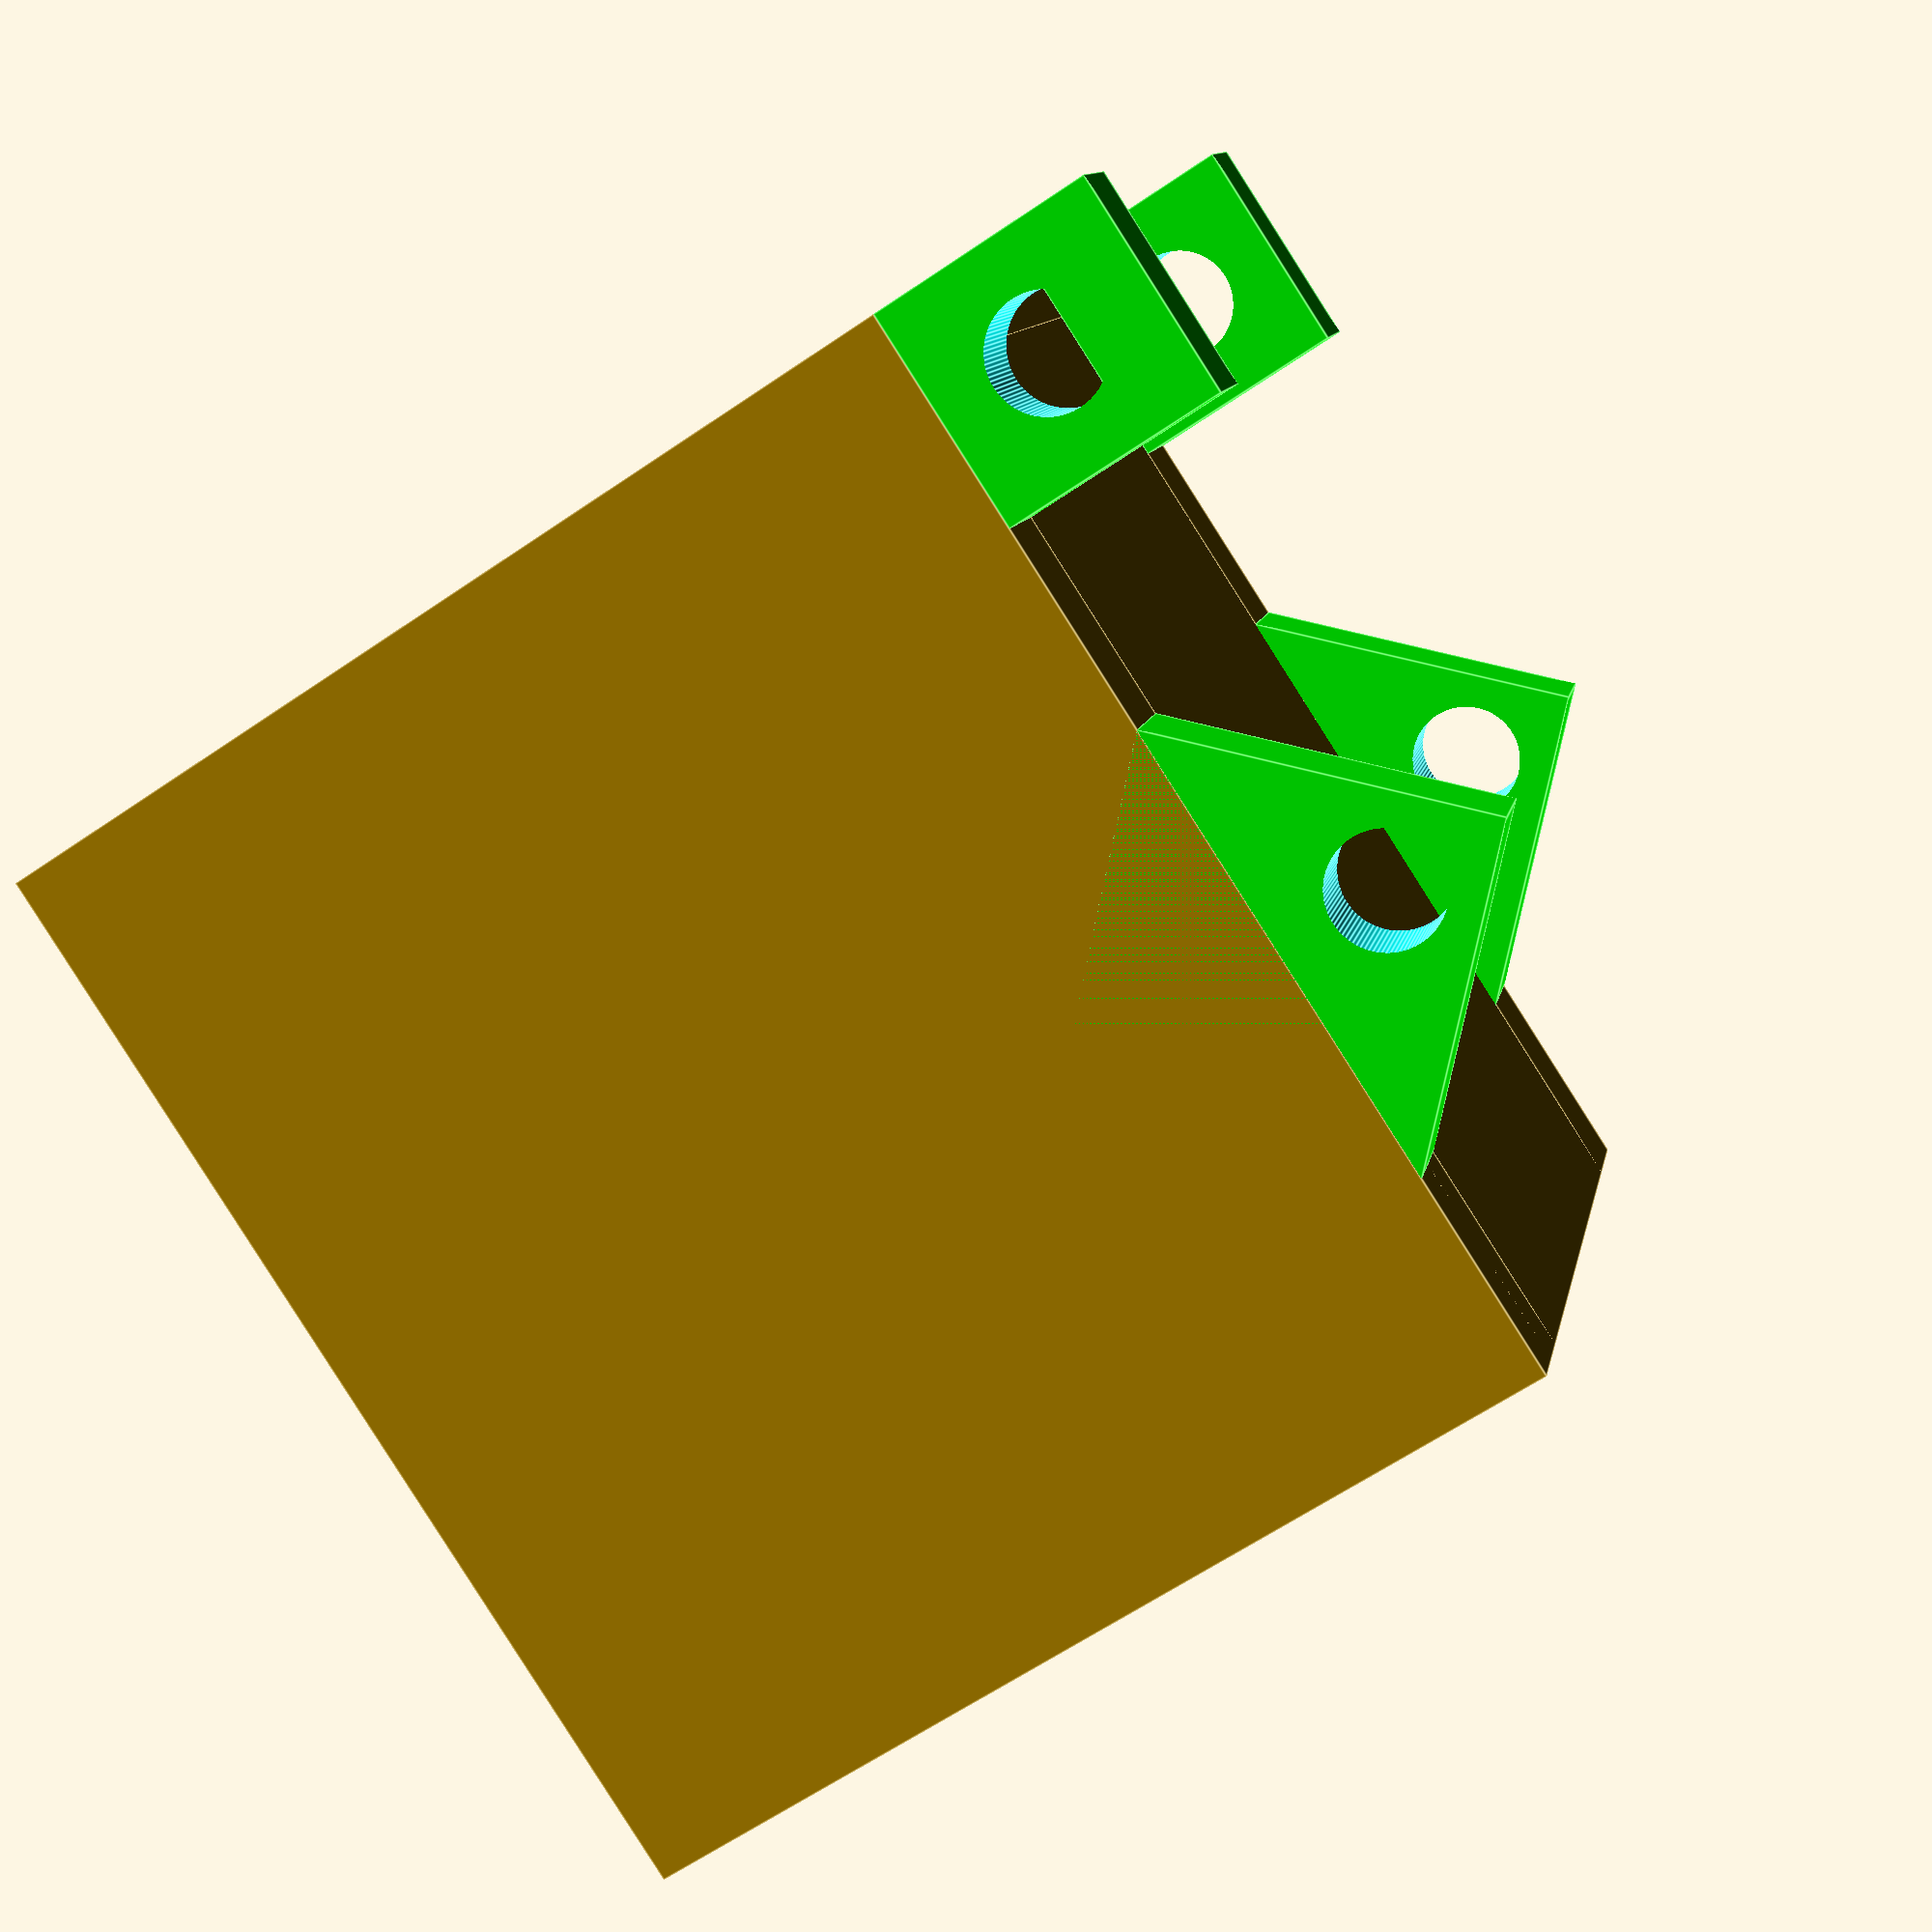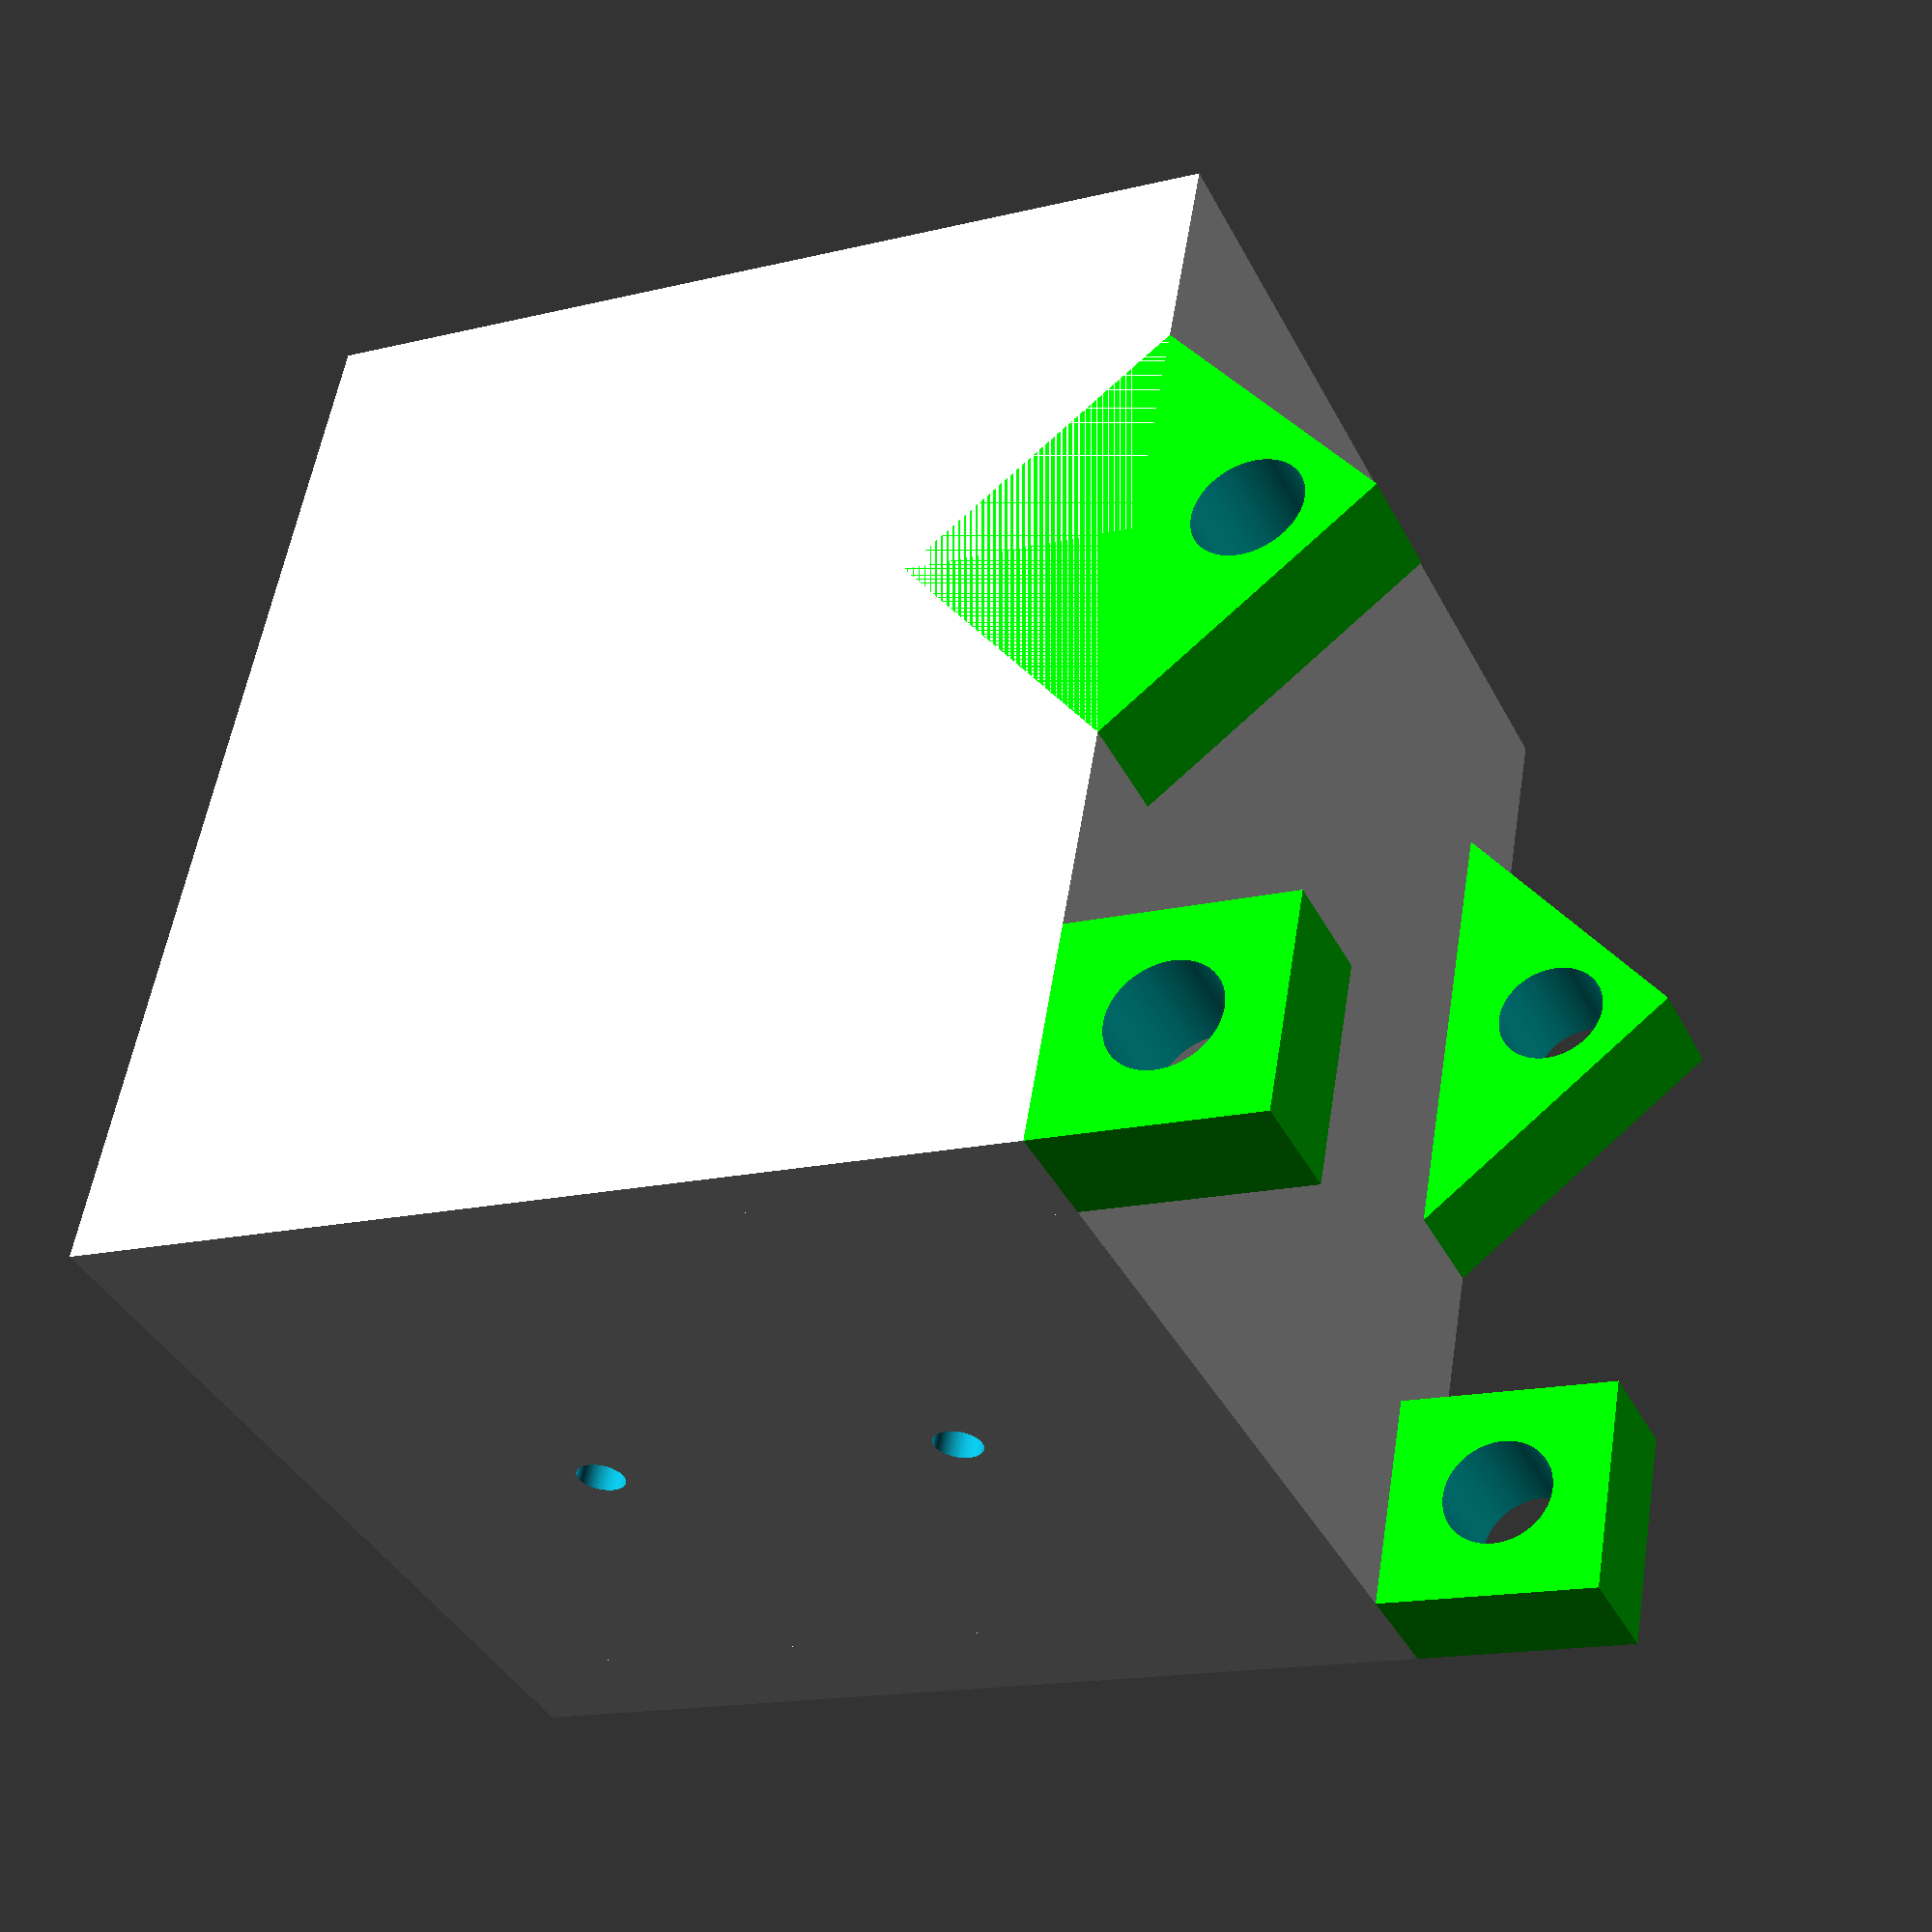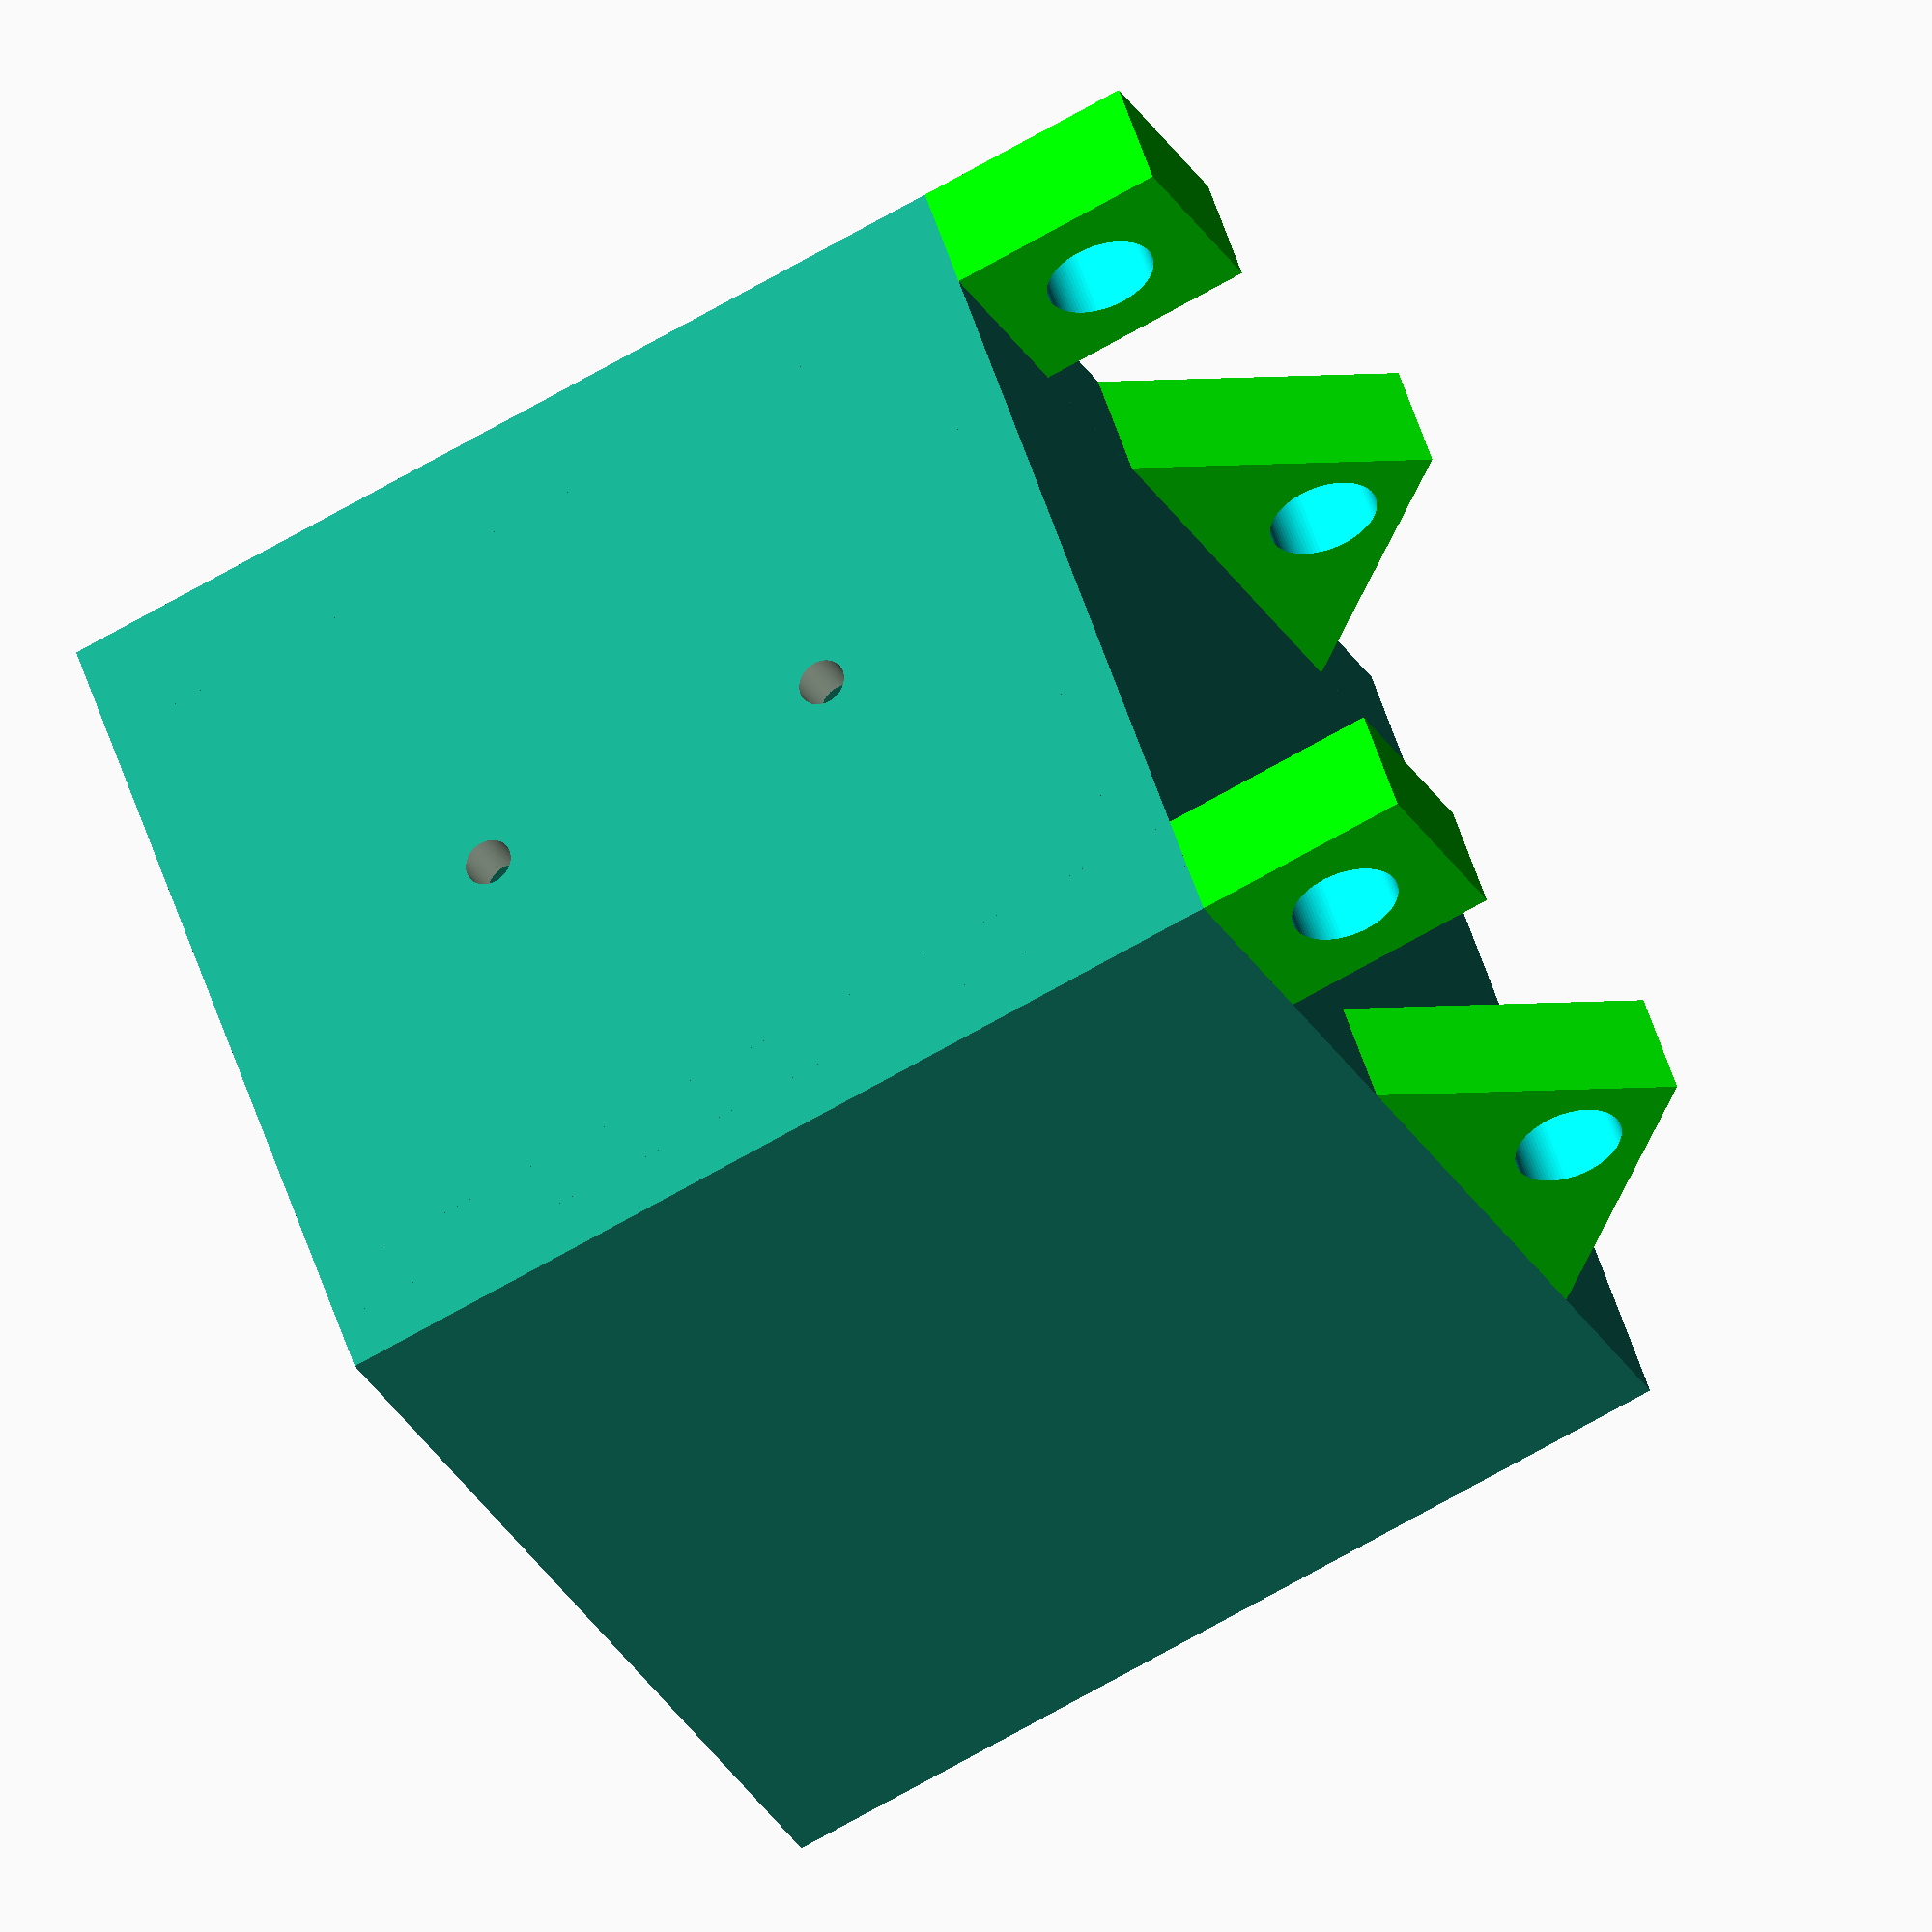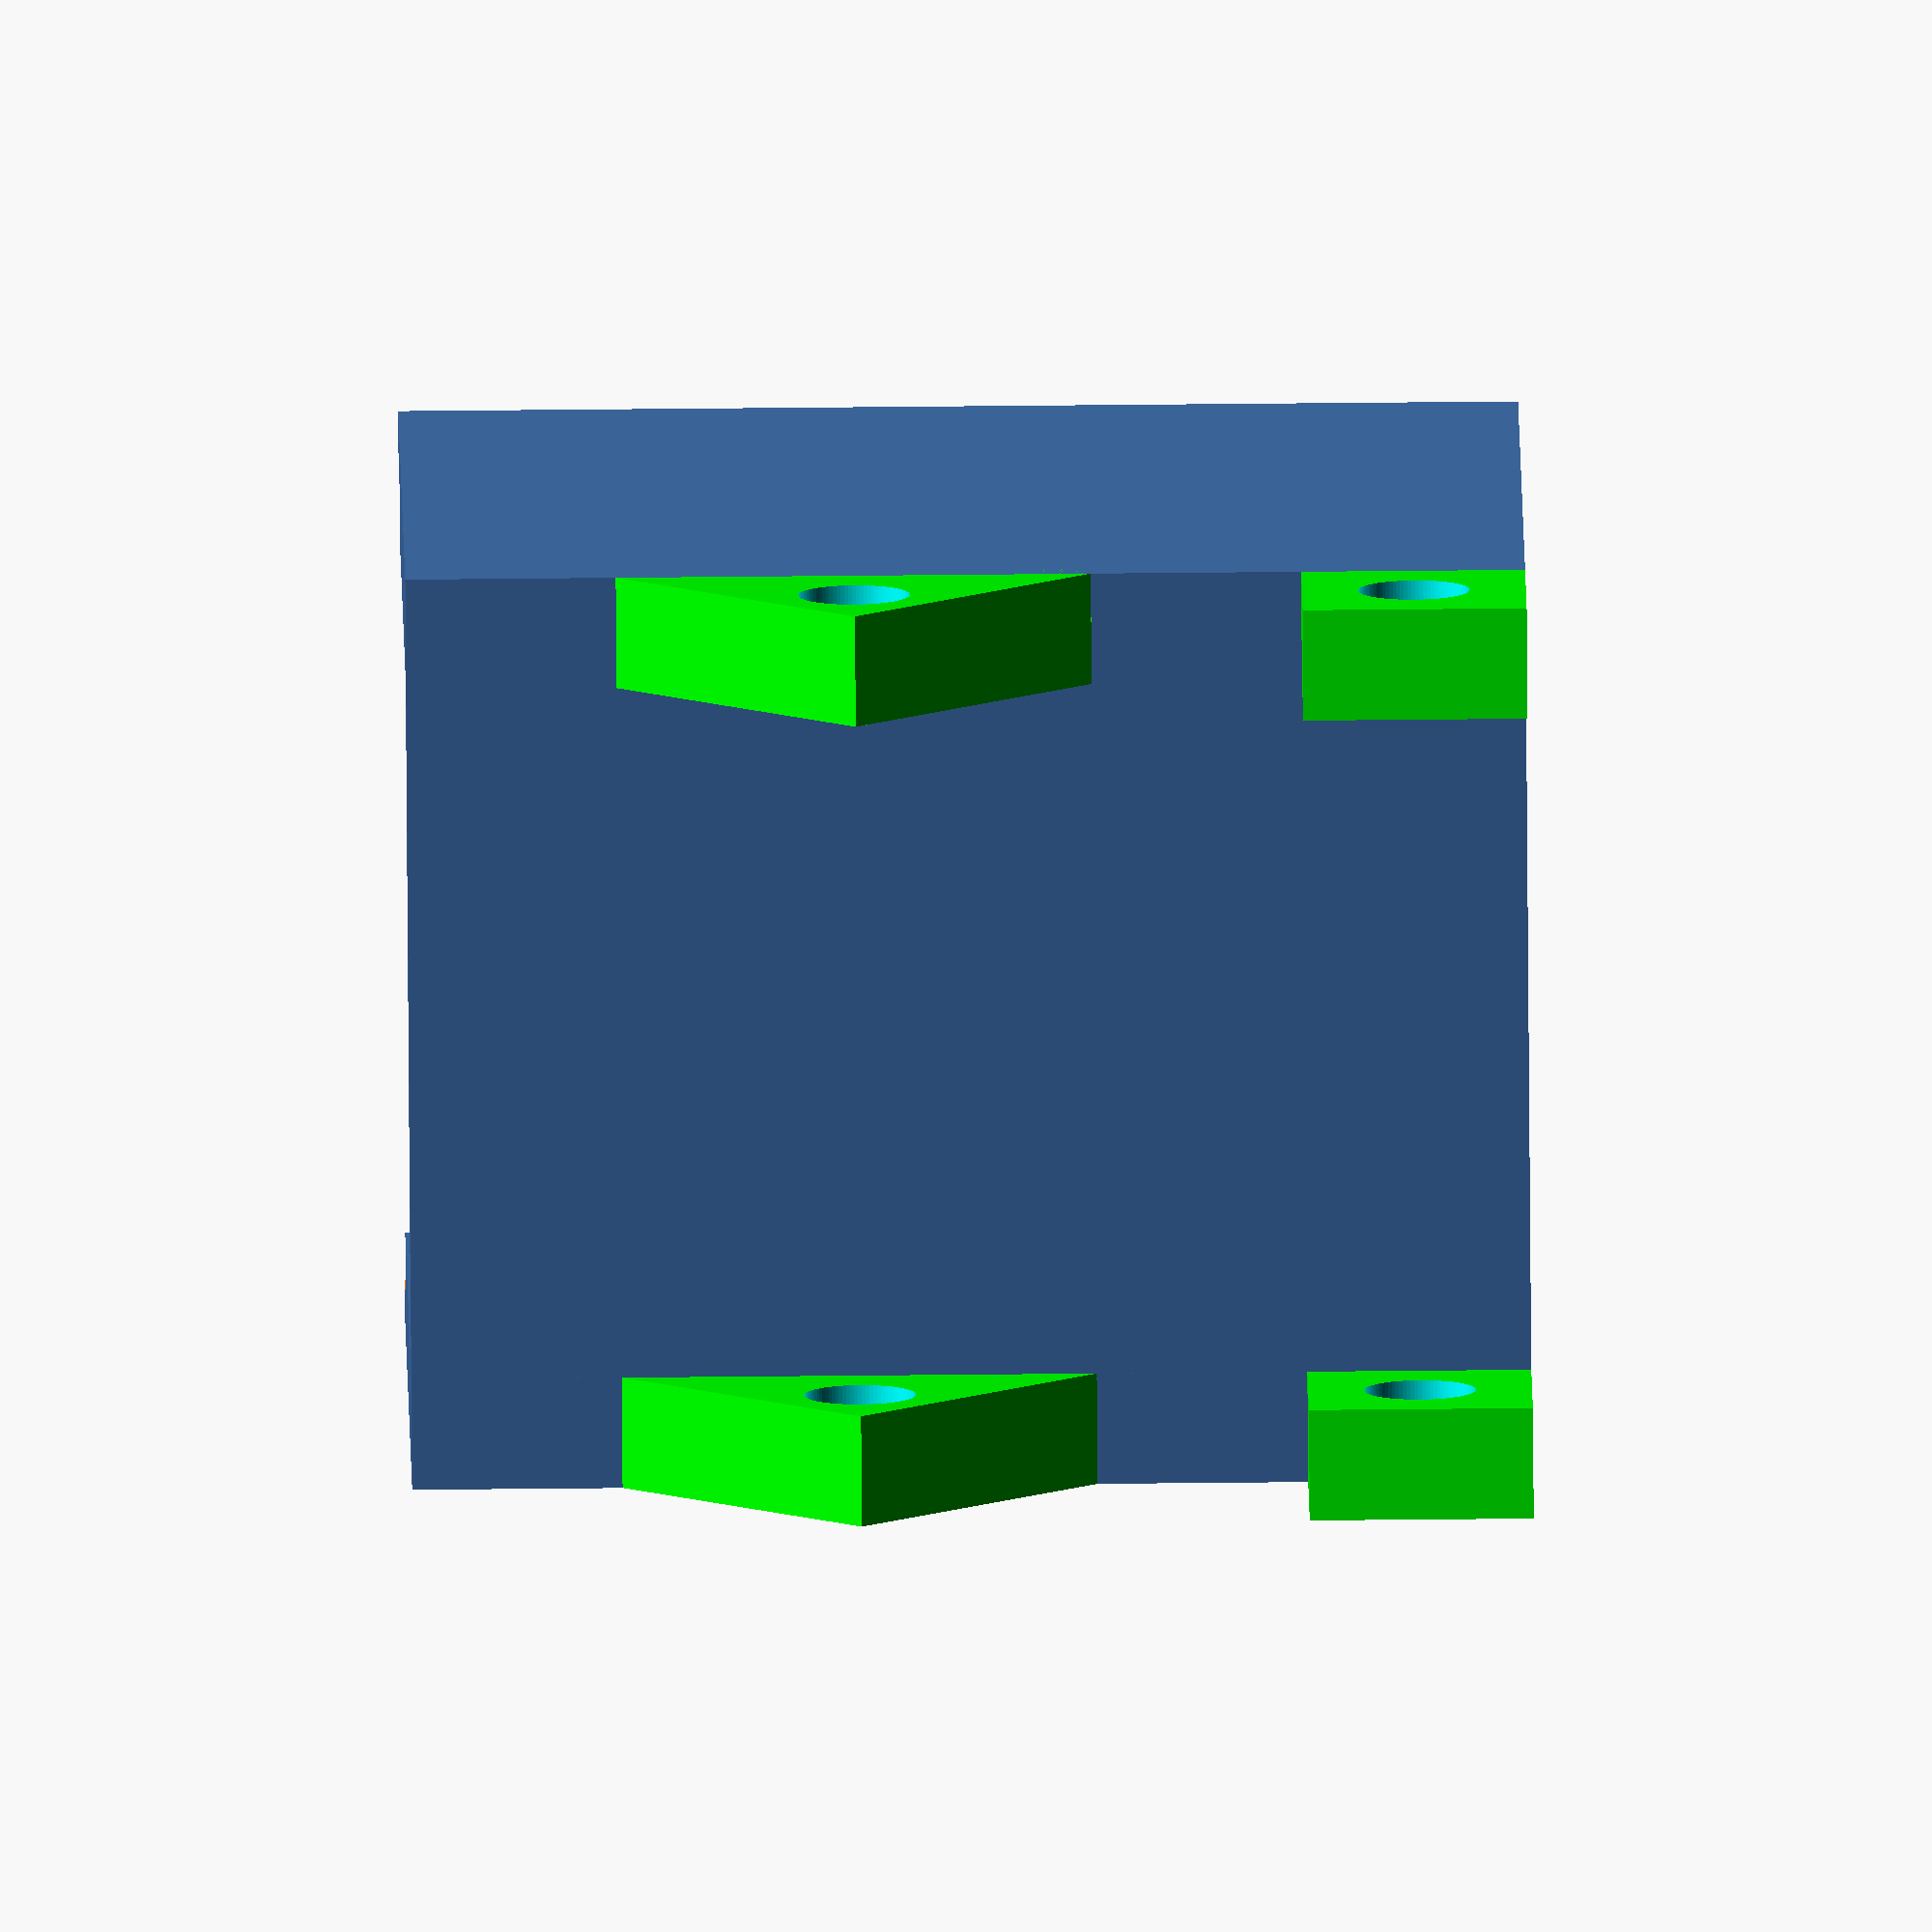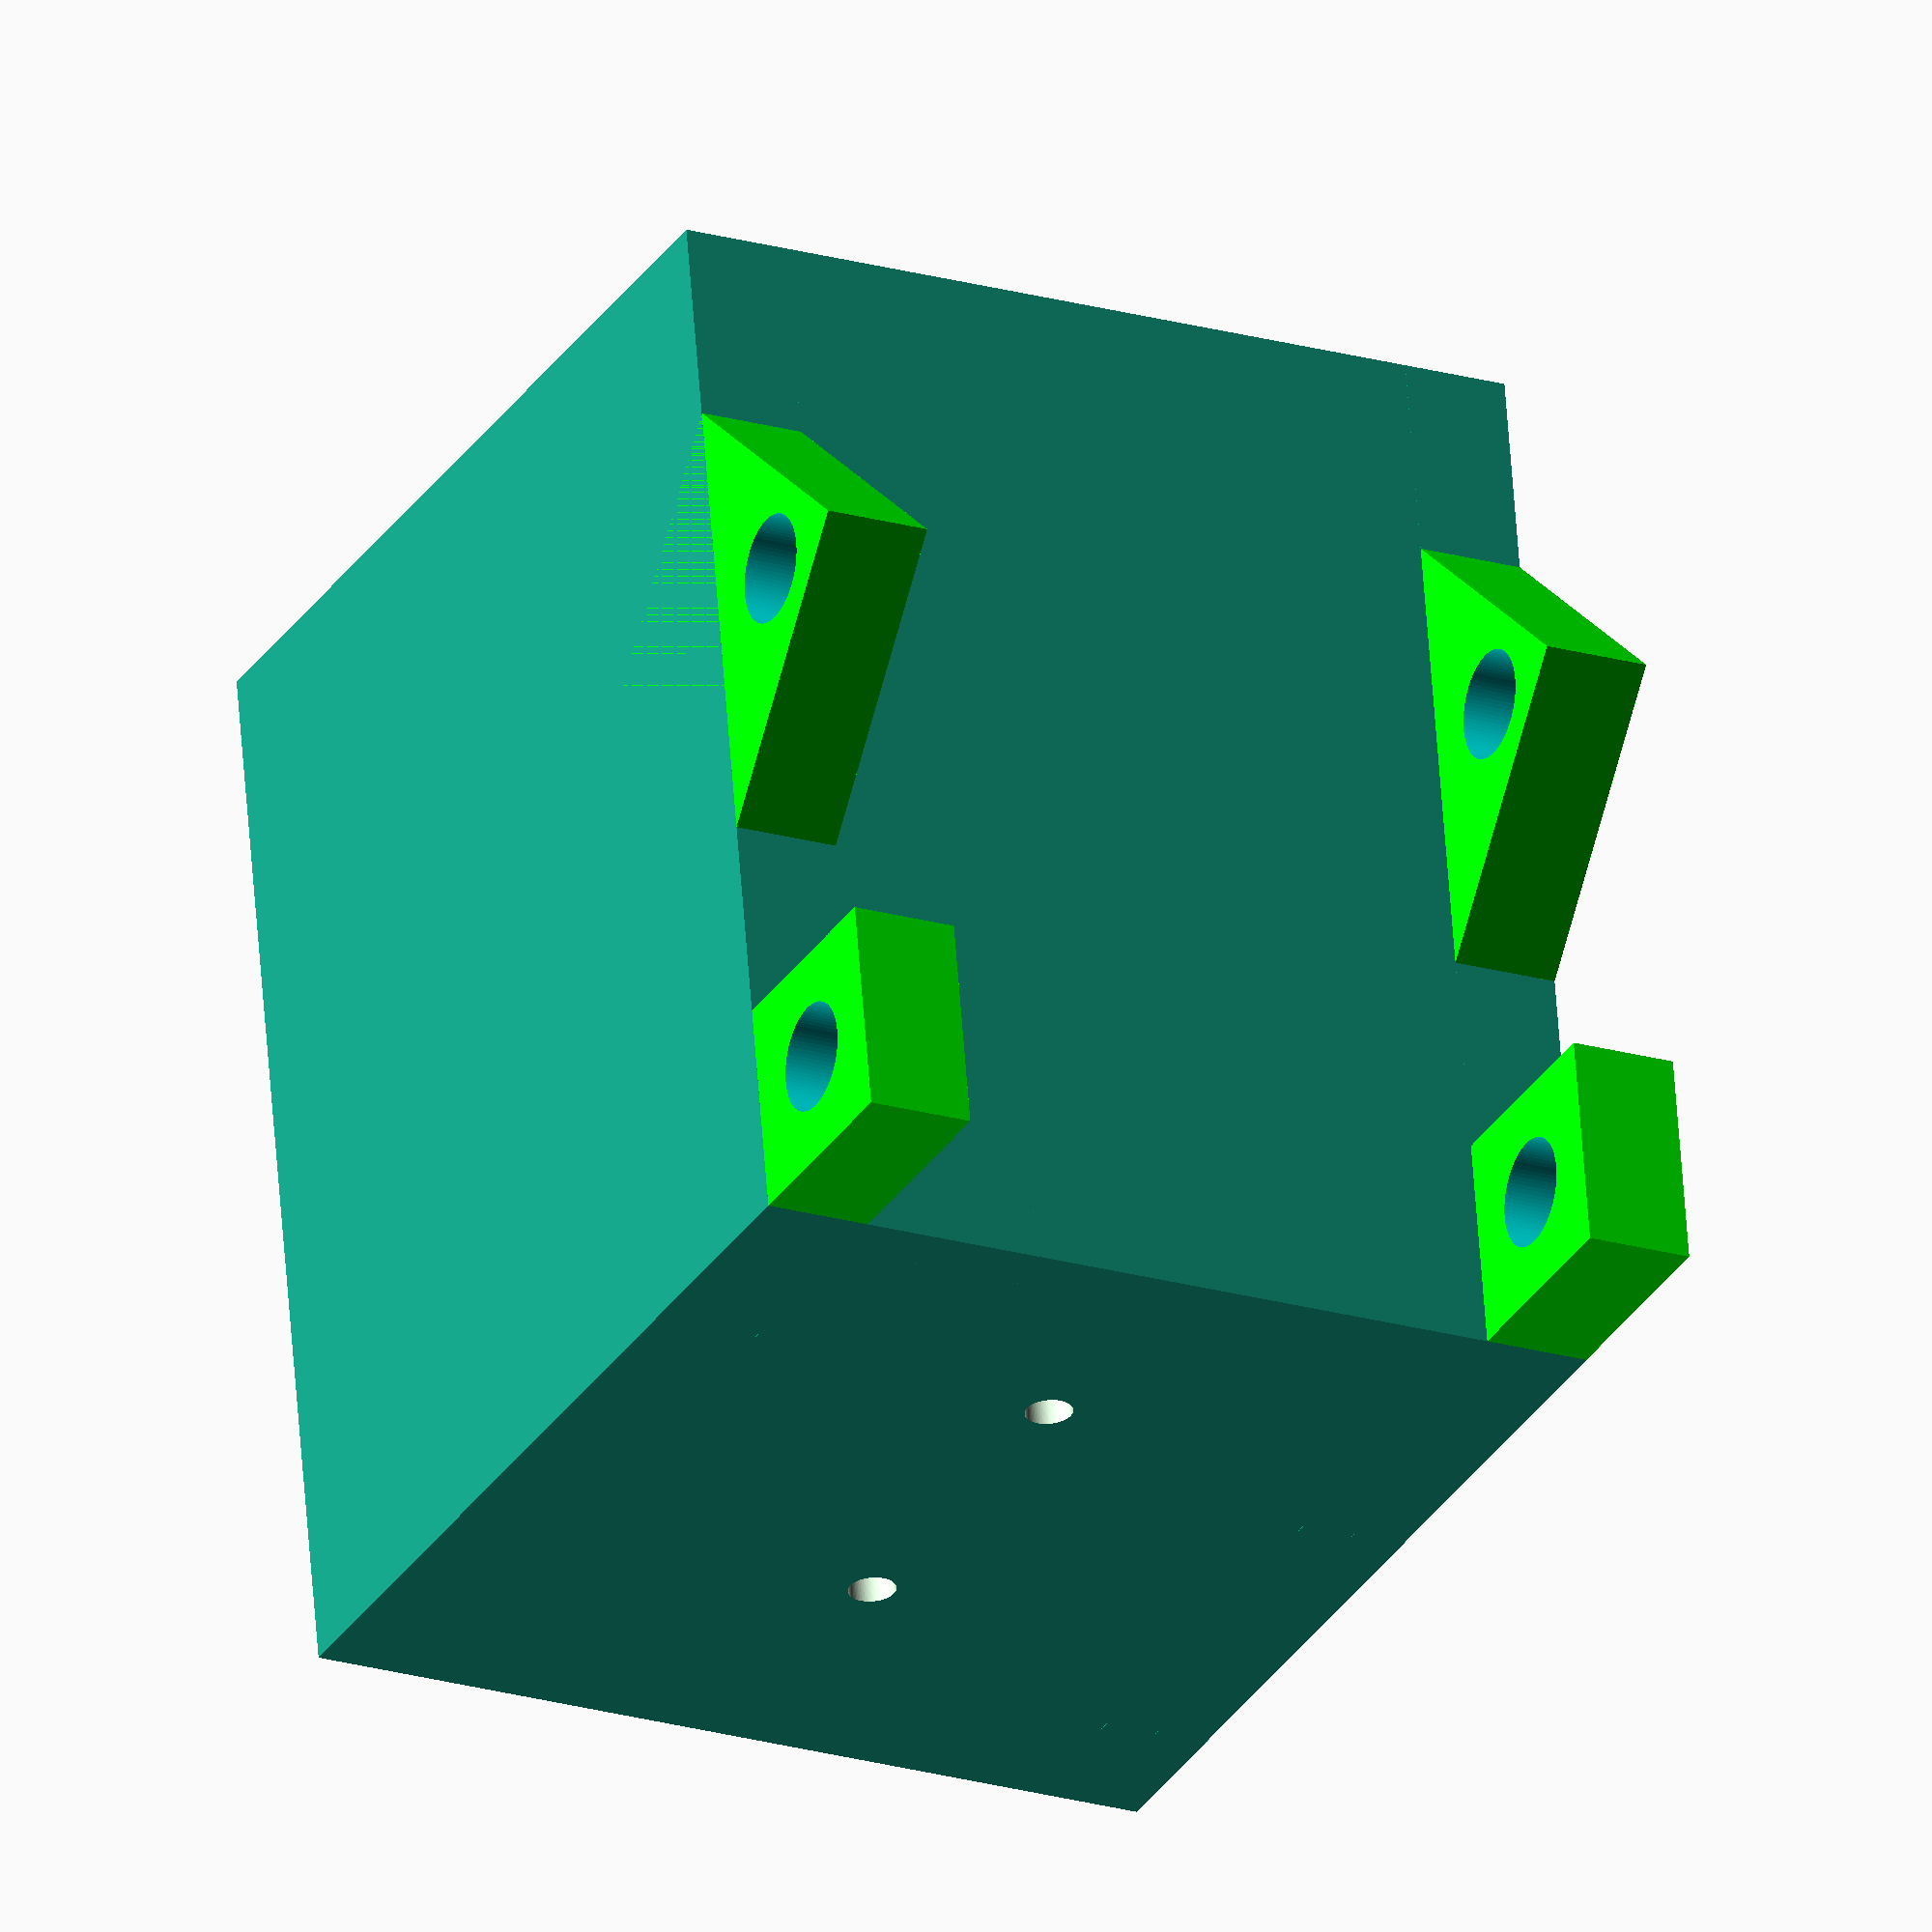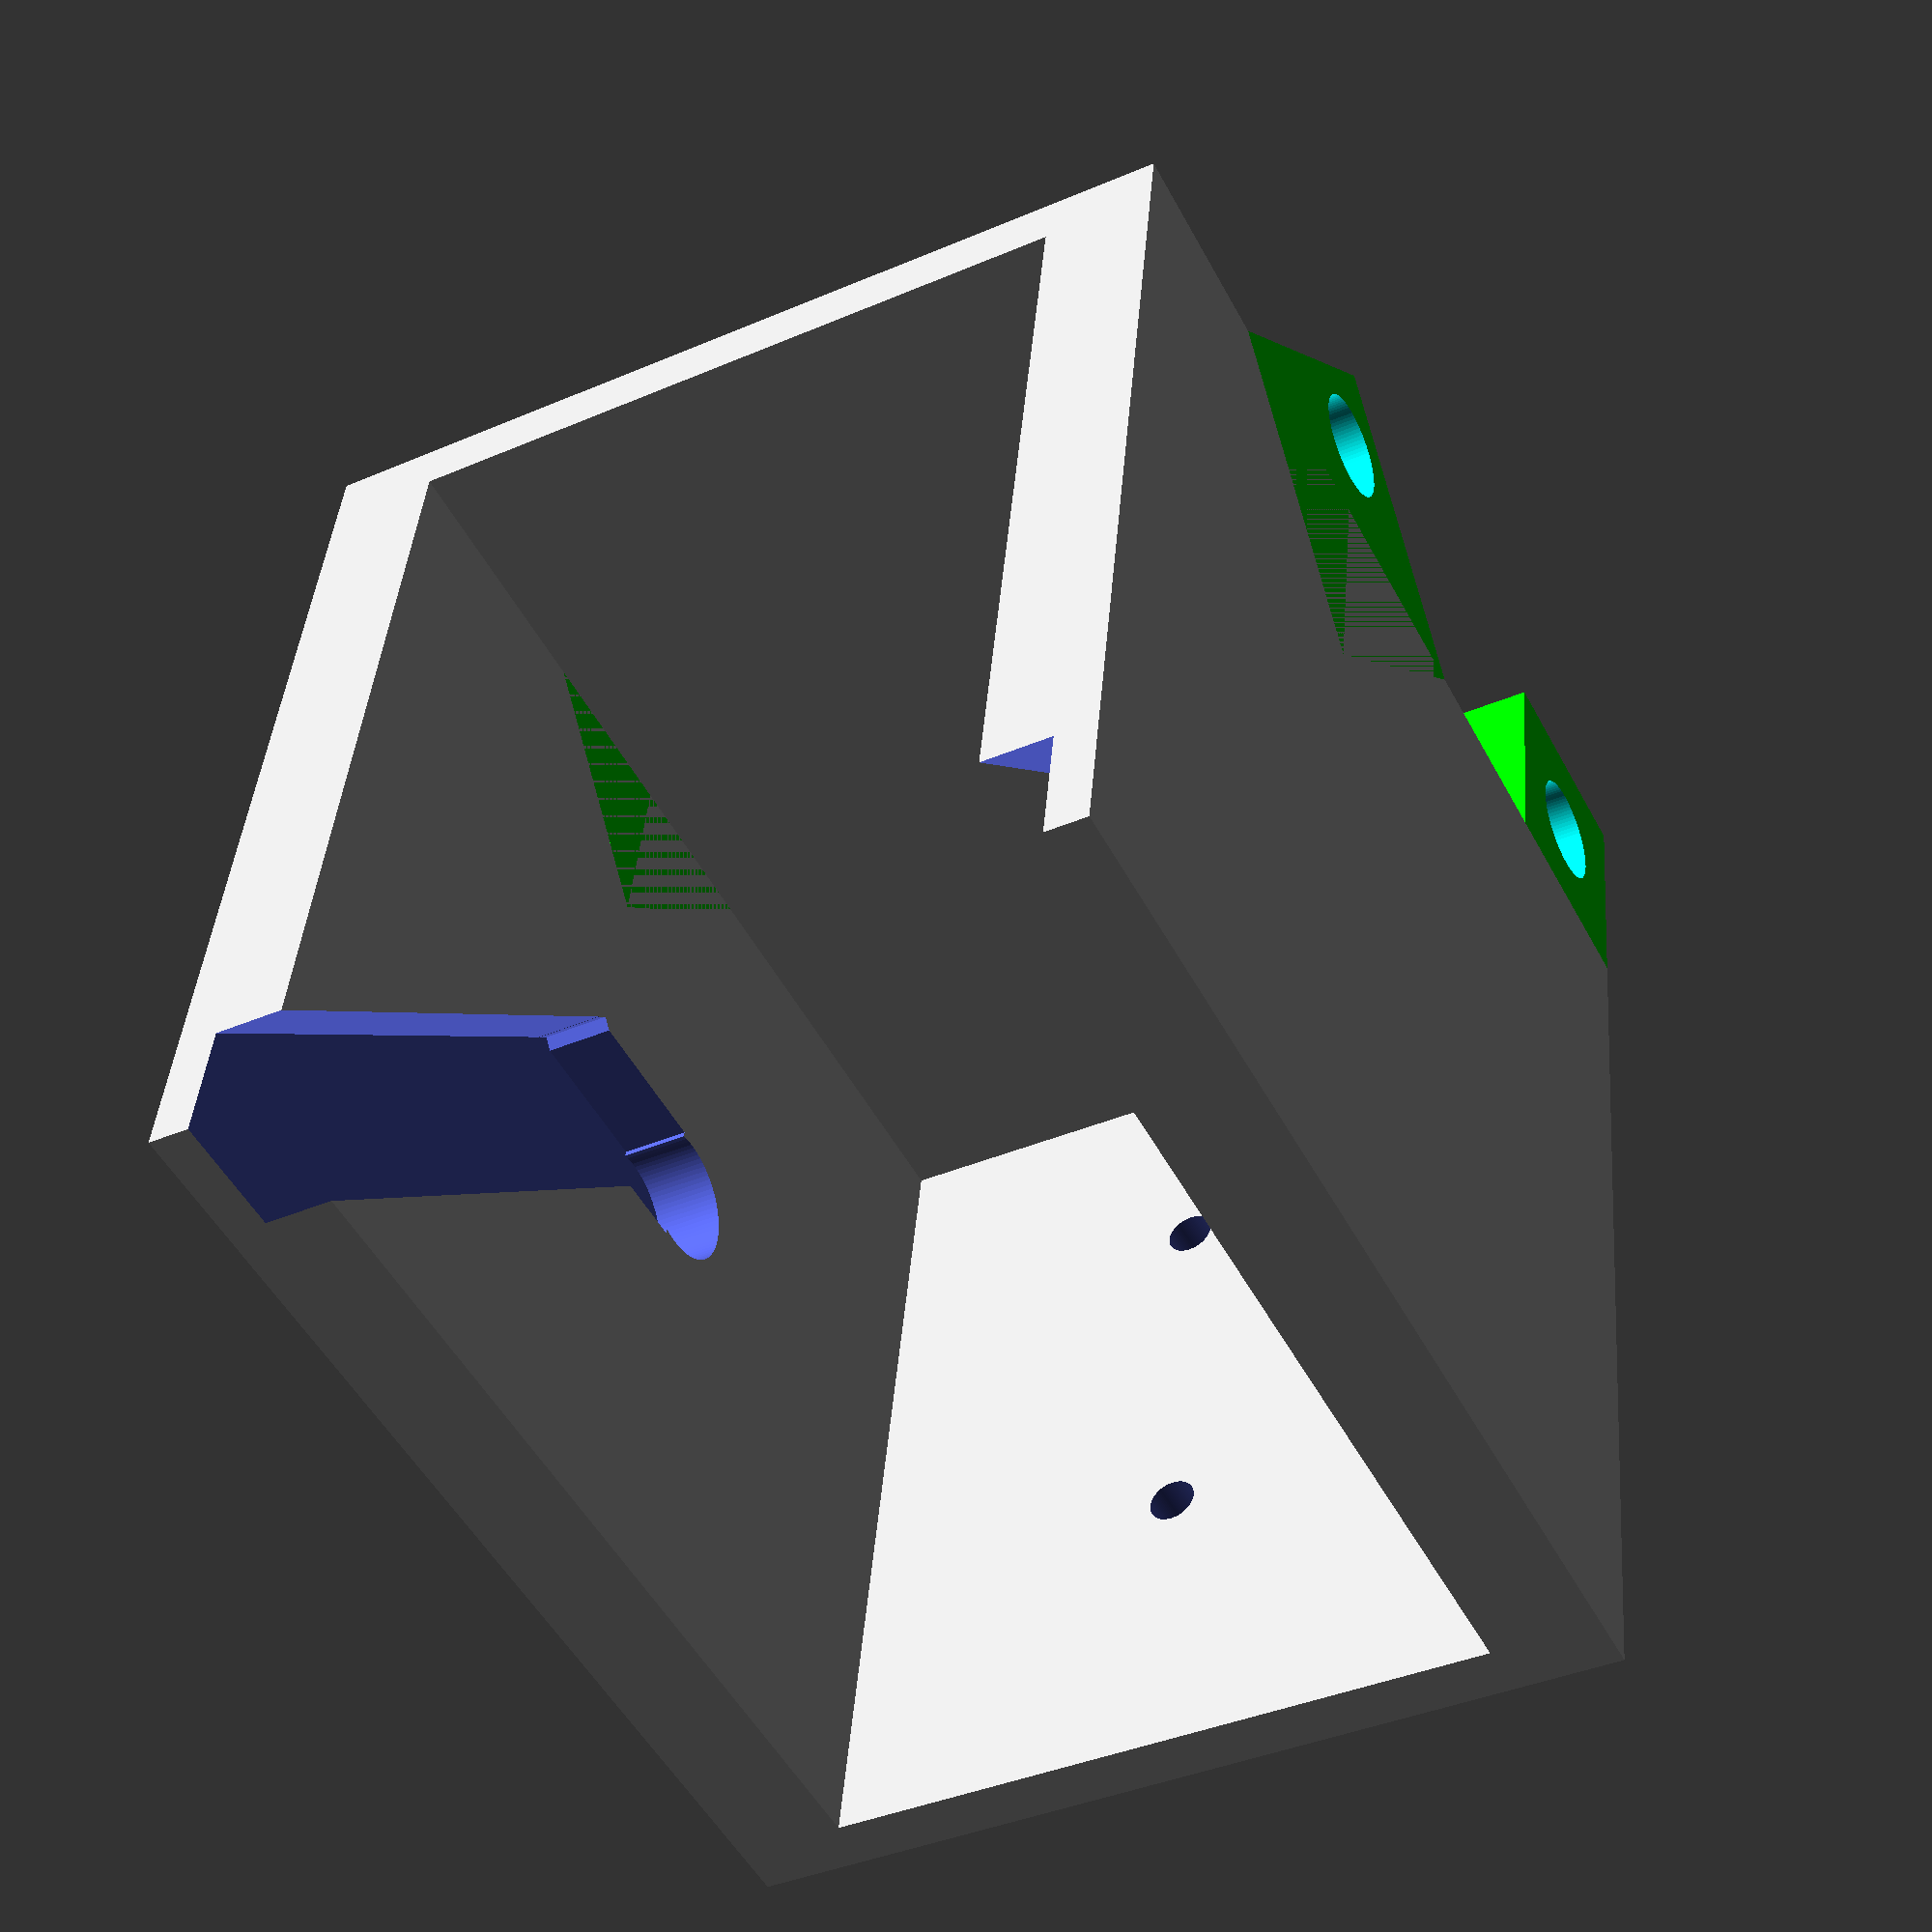
<openscad>
/* [General] */
// level of detail
fn = 90;
// distance between spool and case
gap_distance = 6;
// thickness of case walls
wall_size = 4;
// thickness of spool model
spool_thickness = 3;
// diameter for stick holding actual spool
spool_holder_diameter = 10;

screw_diameter = 3.5;

join_xyz = 16;
join_diameter = join_xyz/2;
module generateSpool(outer_diameter,inner_diameter,width) {
    difference() {   
        union() {
            translate([-1*(width/2)+1.5,0,0]) rotate([0,90,0])  
                cylinder(h=spool_thickness,d=outer_diameter,$fn=fn,center=true);
            
            rotate([0,90,0])
                cylinder(h=width,d=inner_diameter + spool_thickness,$fn=fn,center=true);
           
            translate([(width/2)-1.5,0,0]) rotate([0,90,0])  
                cylinder(h=spool_thickness,d=outer_diameter,$fn=fn,center=true);
            
        }
        
        rotate([0,90,0])
           cylinder(h=width+6,d=inner_diameter,$fn=fn,center=true);
    }
    
}

module createBox(outer_diameter,inner_diameter,width) {
    
    union() {
        
    //add joining slots
        createJoins(outer_diameter, inner_diameter,width);
    //back wall
        
    translate([0,0.5*outer_diameter+gap_distance+wall_size/2,-1*spool_holder_diameter])
        cube([width+2*(gap_distance+wall_size),wall_size,outer_diameter+(2*gap_distance)+(2*wall_size)+spool_holder_diameter],center=true);
    
    //bottom wall
    translate([0,0,(outer_diameter/-2)-(gap_distance)-(0.5*wall_size)-spool_holder_diameter*1.5])
        cube([width+2*(gap_distance+wall_size),outer_diameter+2*(gap_distance+wall_size),wall_size],center=true);
    
    //left wall
    wall_offset = width/2 + wall_size + gap_distance;
    translate([-1*wall_offset,0,spool_holder_diameter*-0.5])
      wall(outer_diameter,inner_diameter,width);
    //right wall
    
       
        translate([wall_offset,0,spool_holder_diameter*-0.5])  
        mirror([1,0,0])
            wall(outer_diameter,inner_diameter,width);
       
        
    }
    
   
    
}

module createJoins(outer_diameter, inner_diameter,width) {
    y_offset = outer_diameter/2+gap_distance+join_xyz/2+wall_size;//+join_xyz+wall_size;    
    for (i_x = [-1, 1]){
        x_offset = width/2+gap_distance+wall_size;
        z_offset = (outer_diameter/-2)-(gap_distance)-wall_size-spool_holder_diameter*1.5+join_xyz/2;
            for(i_z = [0,join_xyz*2.5]) {

       
            echo(z_offset * i_z,x_offset*i_x,y_offset);
            difference() {
                
                if(i_z==0) {
        color([0,1,0])
            translate([x_offset*i_x,y_offset,z_offset+i_z])
                cube([wall_size*2,join_xyz,join_xyz],center=true);
                } else {
                            color([0,1,0])
            translate([x_offset*i_x,y_offset-join_xyz/2,z_offset+i_z])
                    rotate([45,0,0])
                cube([wall_size*2,join_xyz*1.5,join_xyz*1.5],center=true);
                }
        color([0,1,1])
            translate([x_offset*i_x,y_offset,z_offset+i_z])
                //cube([join_xyz*2,join_xyz,join_xyz/2],center=true);
                rotate([0,90,0])
                cylinder(r=join_xyz/4,h=join_xyz*2,center=true,$fn=fn);
            }
        }
    }
}

module wall(outer_diameter,inner_diameter,width) {
    difference() {
        translate([0,0,spool_holder_diameter*-0.5])
            cube([wall_size*2,outer_diameter+2*(gap_distance+wall_size),outer_diameter+(2*gap_distance)+(2*wall_size)+spool_holder_diameter],center=true);
        translate([2,0,spool_holder_diameter*-1]) 
            rotate([0,90,0])
                cylinder(h=6,d=spool_holder_diameter,$fn=fn,center=true);
        translate([2,0,spool_holder_diameter*-0.25])
            cube([6,inner_diameter/2,spool_holder_diameter*1.25],center=true);
        translate([2,outer_diameter/-2,outer_diameter/2])
            rotate([45,0,0])
                cube([6,inner_diameter*0.6,outer_diameter*3/2],center=true);

    }
            

}

module spoolCaseWithLink(outer_diameter,inner_diameter,width) {
   
    //generateSpool(outer_diameter,inner_diameter,width);
    difference() {
    translate([0,outer_diameter/-2,outer_diameter/2])
        createBox(outer_diameter,inner_diameter,width);
    //bottom screw hole 1
    translate([0,-10,-5])
        cylinder(h=50,d=screw_diameter,$fn=fn,center=true);
    //bottom screw hole 2
    translate([0,-3*outer_diameter/4,-5])
        cylinder(h=50,d=screw_diameter,$fn=fn,center=true);
        
    }
}
/*
translate([100,0,0])
spoolCaseWithLink(49,20,38);

spoolCaseWithLink(39,25,20);

translate([-100,0,0])
spoolCaseWithLink(128,20,58);
*/
spoolCaseWithLink(50,21,38);
</openscad>
<views>
elev=86.2 azim=257.2 roll=212.5 proj=p view=edges
elev=124.6 azim=115.3 roll=350.9 proj=p view=solid
elev=208.0 azim=109.2 roll=336.5 proj=o view=solid
elev=123.7 azim=223.6 roll=90.6 proj=o view=wireframe
elev=299.1 azim=332.6 roll=175.8 proj=o view=wireframe
elev=50.9 azim=5.3 roll=27.5 proj=p view=wireframe
</views>
